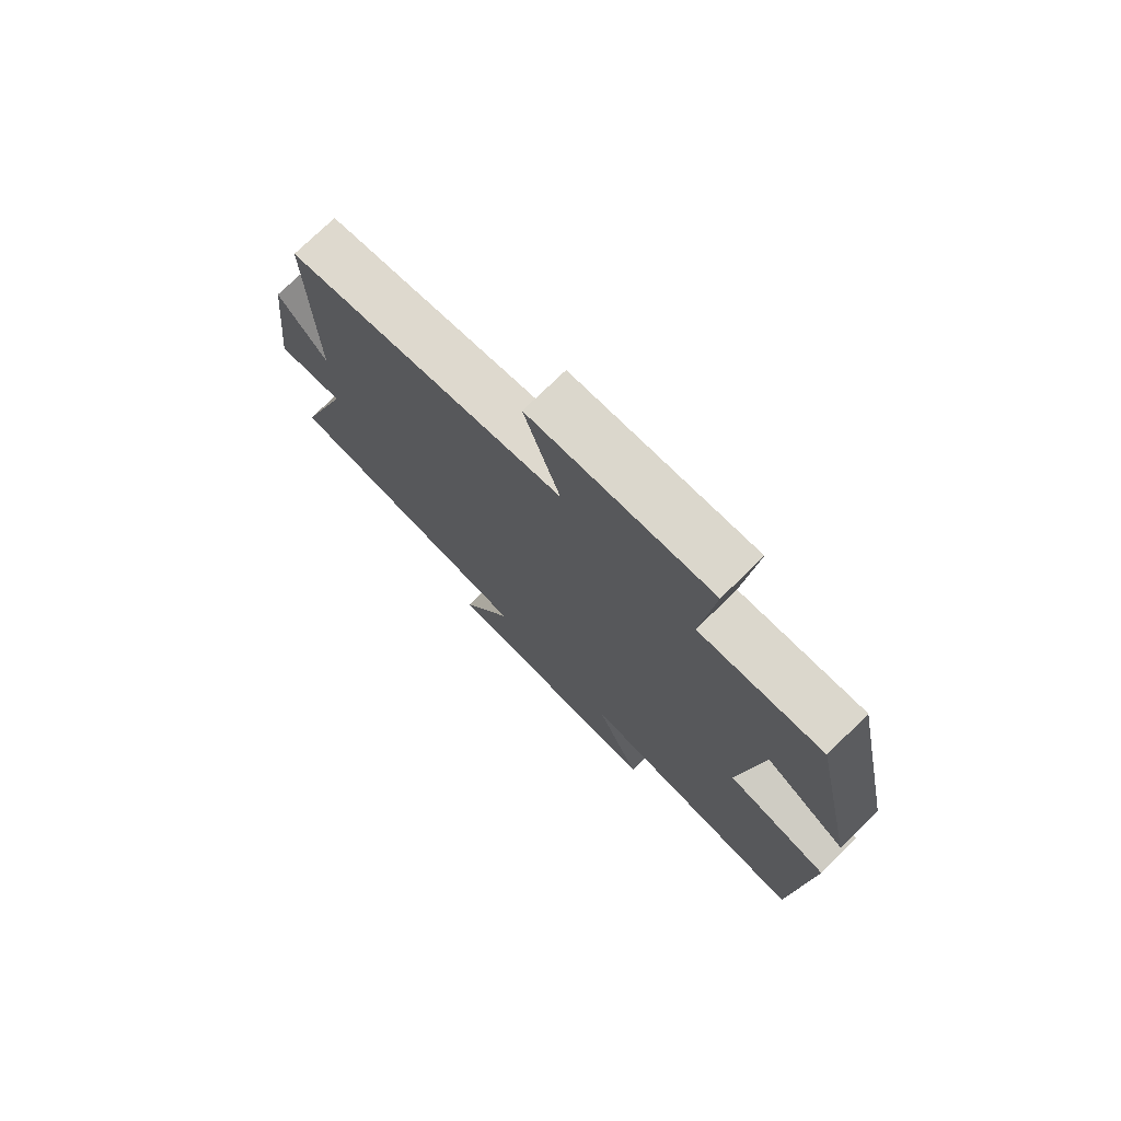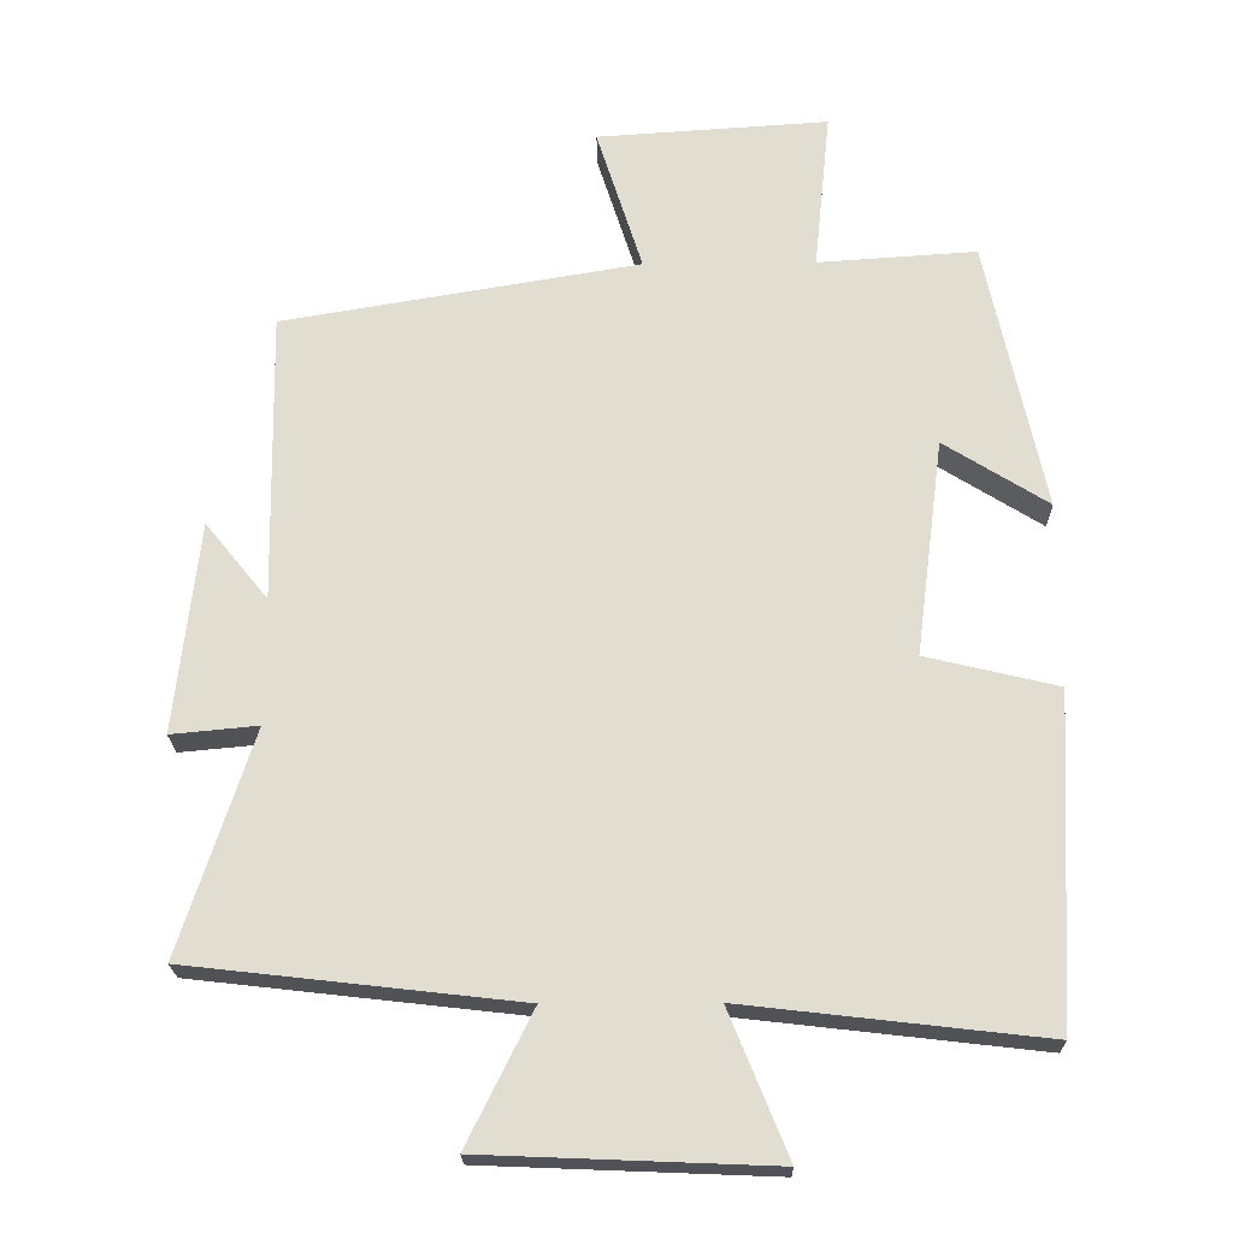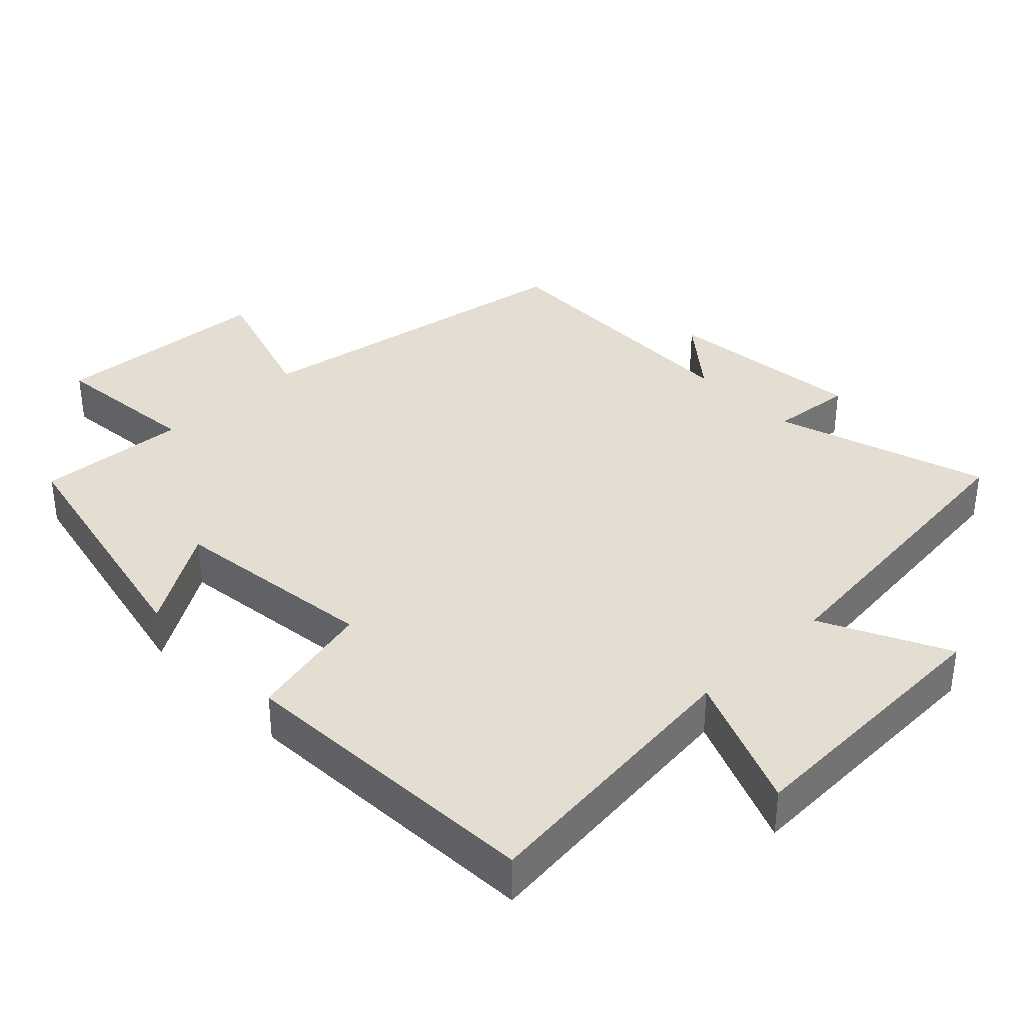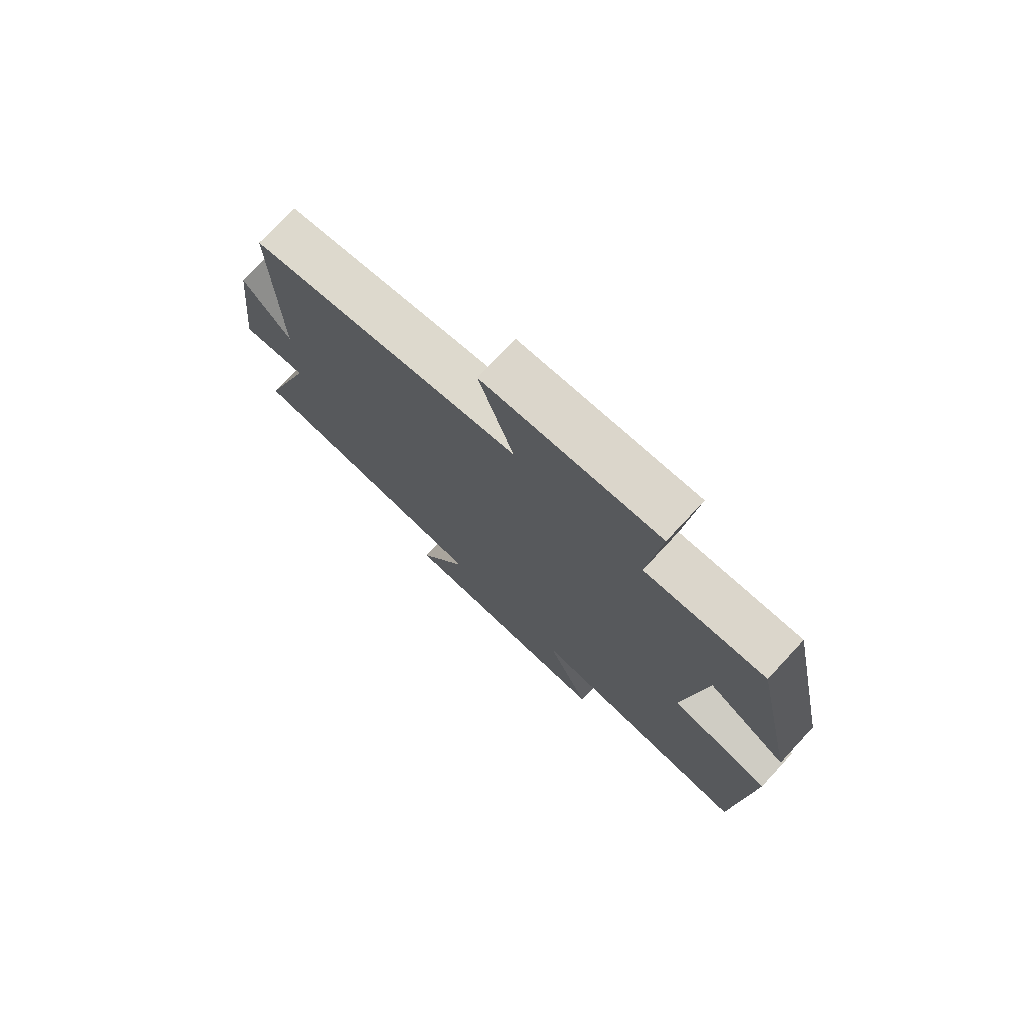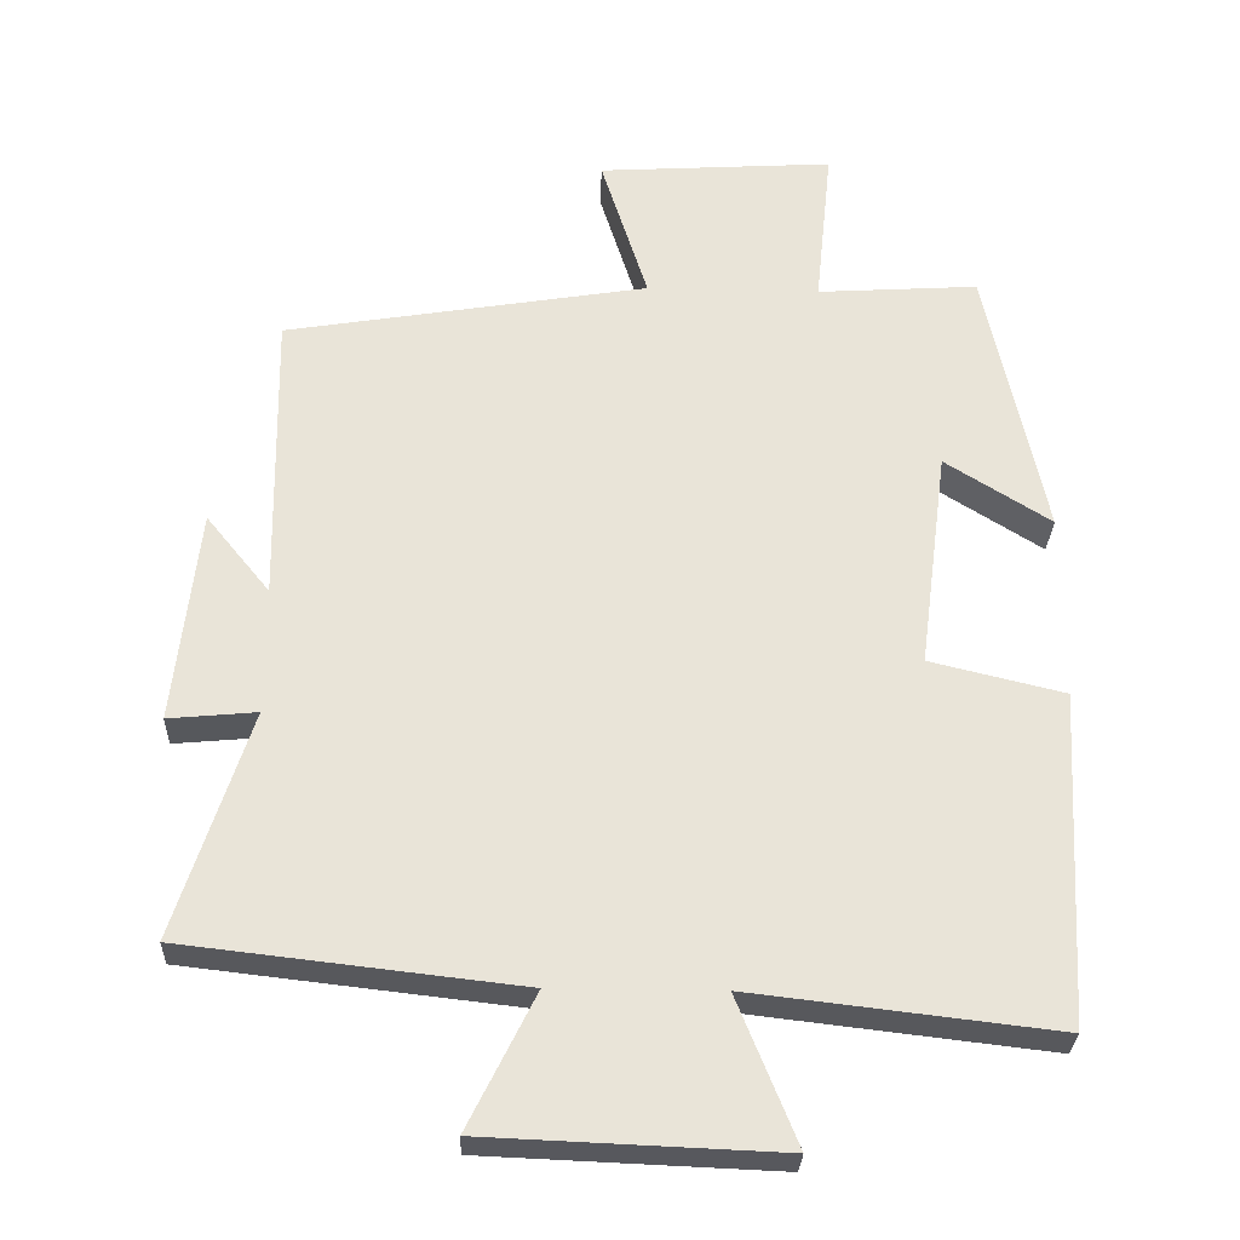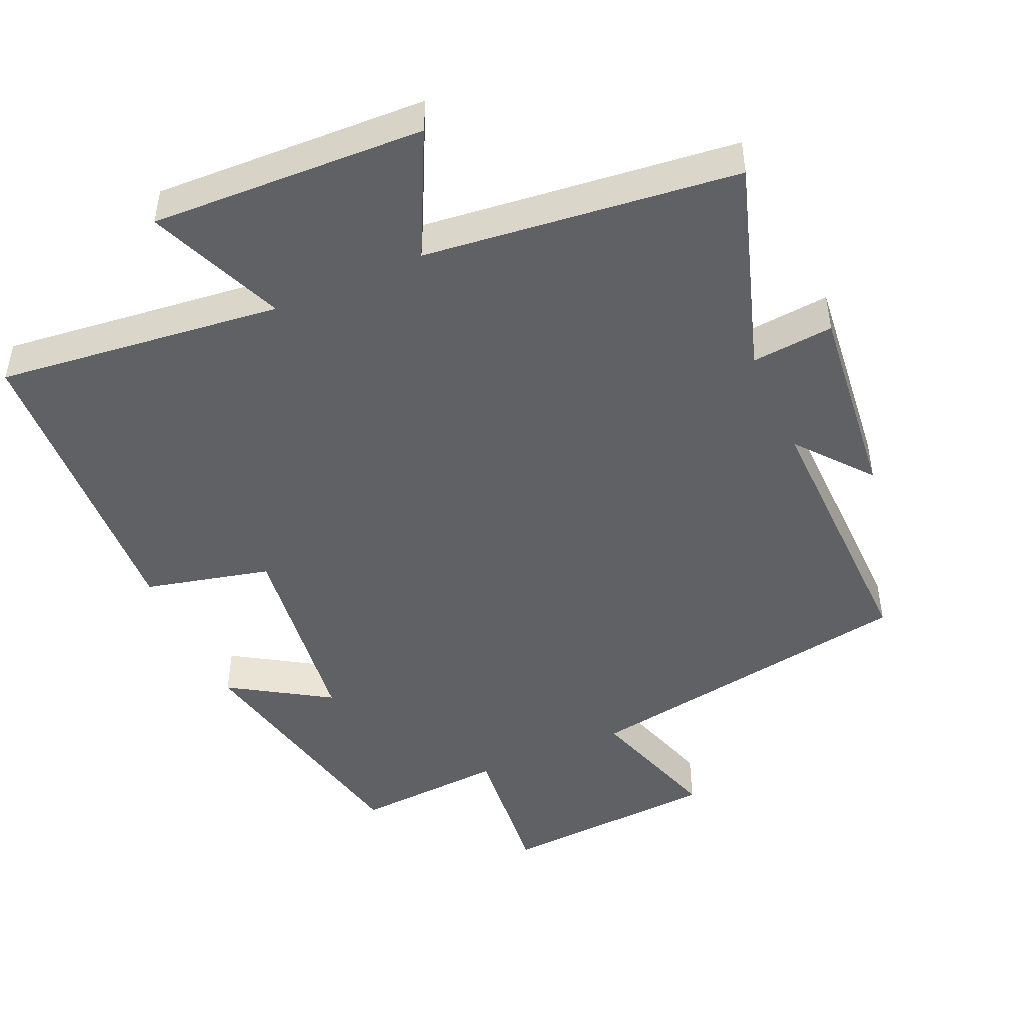
<metadata>
{"format":"obj","ext":"obj","renderer":"f3d","projection":"perspective","resolution":1024,"background":"white","views":[{"elev":75.2,"azim":45.6,"up":"+Z"},{"elev":-21.6,"azim":1.1,"up":"+Z"},{"elev":36.2,"azim":136.2,"up":"+Y"},{"elev":75.3,"azim":43.0,"up":"+Z"},{"elev":-28.7,"azim":-2.1,"up":"+Z"},{"elev":-47.1,"azim":-156.0,"up":"+Y"}]}
</metadata>
<code>
v 0.476 0.07 -0.547
v 0.07 0.07 -0.5
v 0.149 0.07 -0.695
v -0.241 0.07 -0.679
v -0.152 0.07 -0.5
v -0.598 0.07 -0.449
v -0.5 0.07 -0.146
v -0.617 0.07 -0.157
v -0.585 0.07 0.129
v -0.5 0.07 0.024
v -0.507 0.07 0.419
v -0.023 0.07 0.5
v -0.085 0.07 0.696
v 0.229 0.07 0.716
v 0.207 0.07 0.5
v 0.422 0.07 0.514
v 0.5 0.07 0.146
v 0.359 0.07 0.235
v 0.321 0.07 -0.059
v 0.5 0.07 -0.102
v 0.476 0 -0.547
v 0.07 0 -0.5
v 0.149 0 -0.695
v -0.241 0 -0.679
v -0.152 0 -0.5
v -0.598 0 -0.449
v -0.5 0 -0.146
v -0.617 0 -0.157
v -0.585 0 0.129
v -0.5 0 0.024
v -0.507 0 0.419
v -0.023 0 0.5
v -0.085 0 0.696
v 0.229 0 0.716
v 0.207 0 0.5
v 0.422 0 0.514
v 0.5 0 0.146
v 0.359 0 0.235
v 0.321 0 -0.059
v 0.5 0 -0.102
f 19 20 1 2
f 18 19 2
f 15 16 17 18
f 15 18 2
f 12 13 14 15
f 10 11 12 15
f 10 15 2
f 7 8 9 10
f 7 10 2 3
f 5 6 7
f 5 7 3
f 3 4 5
f 22 21 40 39
f 22 39 38
f 38 37 36 35
f 22 38 35
f 35 34 33 32
f 35 32 31 30
f 22 35 30
f 30 29 28 27
f 23 22 30 27
f 27 26 25
f 23 27 25
f 25 24 23
f 1 21 22 2
f 2 22 23 3
f 3 23 24 4
f 4 24 25 5
f 5 25 26 6
f 6 26 27 7
f 7 27 28 8
f 8 28 29 9
f 9 29 30 10
f 10 30 31 11
f 11 31 32 12
f 12 32 33 13
f 13 33 34 14
f 14 34 35 15
f 15 35 36 16
f 16 36 37 17
f 17 37 38 18
f 18 38 39 19
f 19 39 40 20
f 20 40 21 1

</code>
